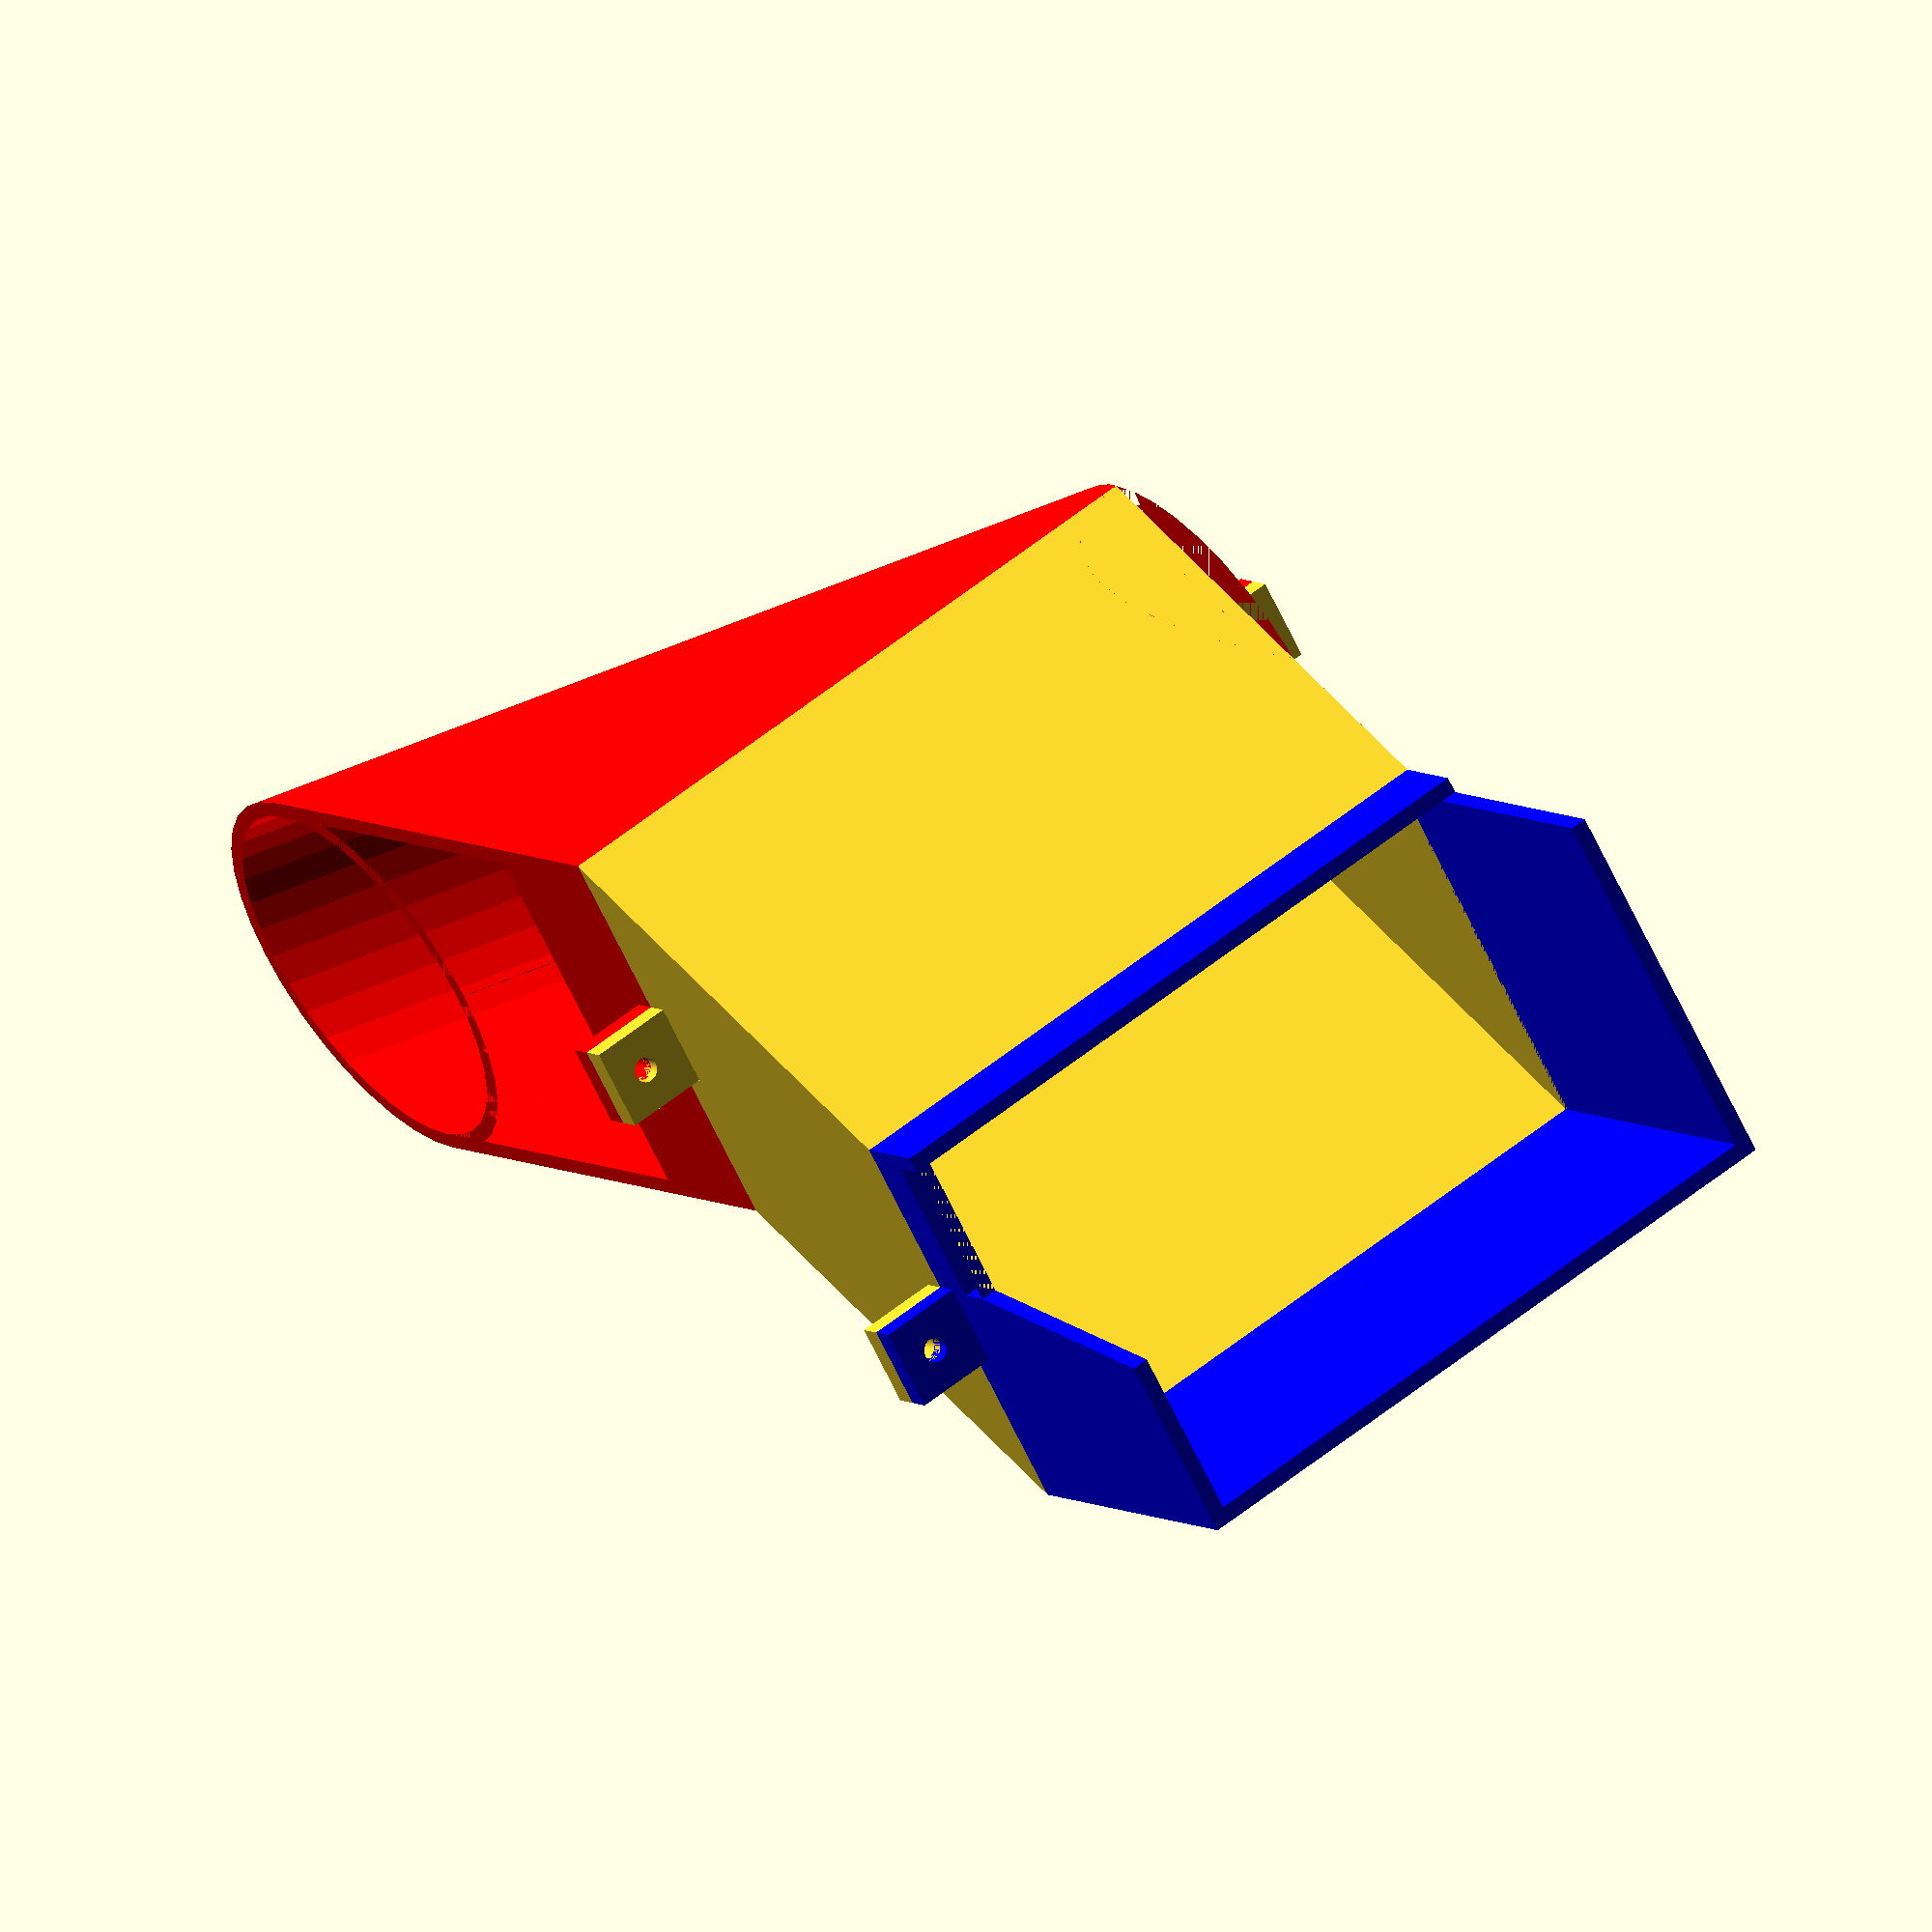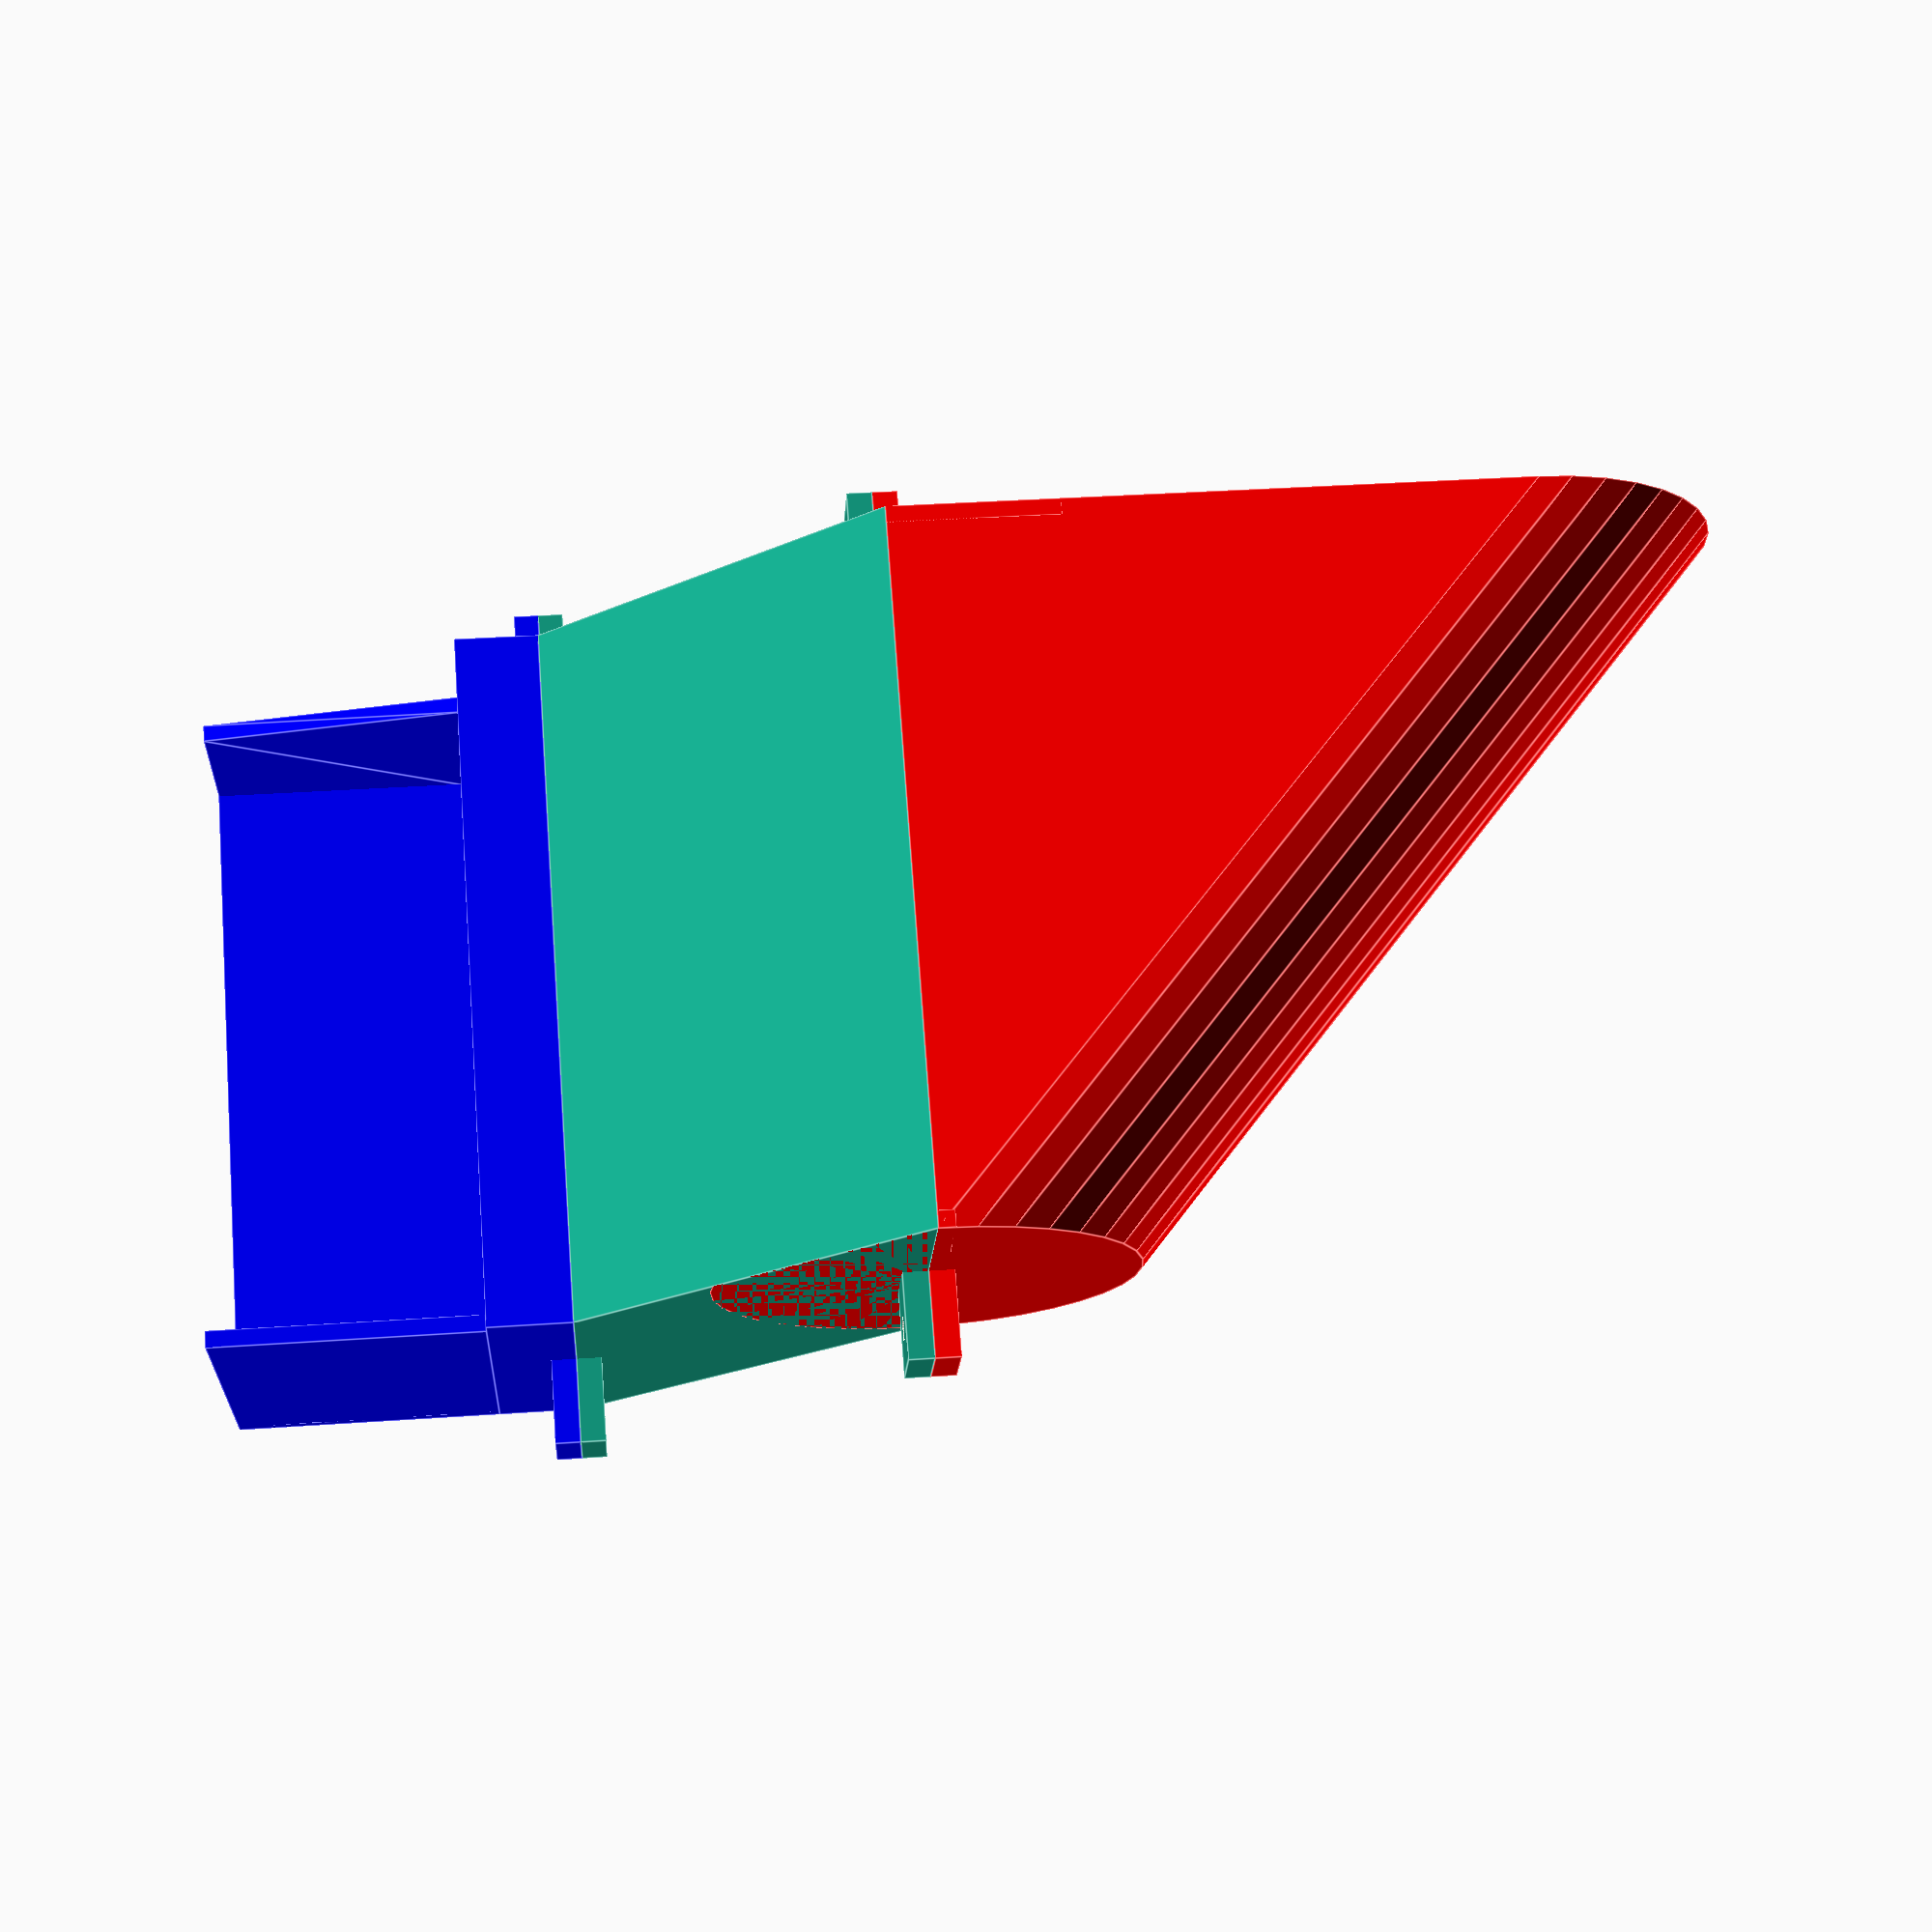
<openscad>
//General
$fn = 36;
tolerance = 0.5;
wall = 2;
r_m3 = 3/2;

w_chute_inner = 80;
depth_chute_inner = 45;
h_chute_inner = 10;

// left side slot cutout
h_chute_inner_slot = 4;
depth_chute_inner_slot = 18;

// side wall
depth_chute_side_wall = depth_chute_inner+wall*2;
h_chute_side_wall = 32;

// main wall
h_chute_main_wall = h_chute_side_wall;

// T2 chute
h_chute_tunnel = 40;
angle_chute_tunnel = 40;
depth_tunnel_L1 = depth_chute_inner;

difference(){
  color("blue")
  chuteBody();
  // translate([-0.001,wall-0.001+6,wall*5])
  // cube([w_chute_inner*2, depth_chute_inner-10, h_chute_side_wall*2]);
  // translate([7,depth_chute_inner,h_chute_inner])
  // cube([w_chute_inner-10, wall*3, h_chute_main_wall+0.001]);
}
mirror([0,0,1]){
  chuteTunnel();
  color("red")
  chuteTube();
}
// chuteConnector();

module chuteTube(){
  // T3 cylindrical tube
  // tube side wall
  translate([0,13.44,h_chute_tunnel])
  rotate([90,0,0])
  linear_extrude(height=wall)
  polygon([
    [0,0],
    [w_chute_inner+wall*2,0],
    [w_chute_inner+wall*2,75]
  ]);
  // tube other side wall
  translate([0,13.44-depth_tunnel_L1-wall,h_chute_tunnel])
  rotate([90,0,0])
  linear_extrude(height=wall)
  polygon([
    [0,0],
    [w_chute_inner+wall*2,0],
    [w_chute_inner+wall*2,75] // then change this
  ]);
  // tube opening end nut bracket
  translate([w_chute_inner+wall,13.44-depth_tunnel_L1-wall*2,h_chute_tunnel])
  cube([wall,depth_tunnel_L1+wall*2,20]); // tube top end skew repair
  // tube body
  translate([0,13.44-depth_tunnel_L1-wall*2,h_chute_tunnel])
  cube([wall,depth_tunnel_L1+wall*2,wall]); // tube top end skew repair
  skew([0, 0, 0, 0, 0, 40]){ // if you change this
    translate([0,-11.05,h_chute_tunnel])
    rotate([0,90,0])
    difference(){
      cylinder(r=depth_tunnel_L1/2+wall, h=w_chute_inner+wall*2);
      translate([0,0,wall])
      cylinder(r=depth_tunnel_L1/2, h=w_chute_inner+wall*2+0.002);
      translate([0,-depth_tunnel_L1/2-wall*1.5,-0.001])
      cube([depth_tunnel_L1/2+wall,depth_tunnel_L1+wall*3,w_chute_inner+wall*2+0.002]);
    }
  }

  // bracket
  translate([0,-35,h_chute_tunnel]) {
    difference(){
      union(){
        // right nut bracket -- bottom
        translate([0,(depth_chute_inner+wall*2)/2,0])
        nutBracket(l=20);
        // left nut bracket -- bottom
        translate([w_chute_inner+wall*2,(depth_chute_inner+wall*2)/2,0])
        rotate([0,0,180])
        nutBracket(l=20);
      }
      translate([0,0,-1])
      cube([w_chute_inner+wall, depth_chute_inner, h_chute_inner]);
    }
  }
}

module chuteBody(){
  // main body
  difference(){
    union(){
      // main body
      cube([w_chute_inner+wall*2, depth_chute_inner+wall*2, h_chute_inner]);
      // right nut bracket
      translate([0,(depth_chute_inner+wall*2)/2,0])
      nutBracket(l=20);
      // left nut bracket
      translate([w_chute_inner+wall*2,(depth_chute_inner+wall*2)/2,0])
      rotate([0,0,180])
      nutBracket(l=20);
    }
    // hollow out
    translate([wall,wall,-0.5])
    cube([w_chute_inner, depth_chute_inner, h_chute_inner+1]);
    // slot on left side
    translate([w_chute_inner,wall,h_chute_inner-h_chute_inner_slot])
    cube([wall*3, depth_chute_inner_slot, h_chute_inner_slot+0.001]);
  }
  // side wall
  translate([0,wall,h_chute_inner])
  cube([wall, depth_chute_side_wall-wall, h_chute_side_wall]);
  // main wall
  color("blue")
  translate([0,depth_chute_inner+wall,h_chute_inner])
  cube([w_chute_inner+wall*2, wall, h_chute_main_wall]);
  // left side wall
  translate([w_chute_inner+wall*2,wall+depth_chute_inner_slot,h_chute_inner])
  rotate([0,-90,0])
  linear_extrude(height=wall)
  polygon([
    [0,0],
    [0,h_chute_side_wall-wall*2],
    [h_chute_side_wall,h_chute_side_wall-wall*2],
    [h_chute_side_wall,6],
  ]);
}

module chuteConnector(){
  x_connector = 49;
  w_connector = 6;
  w_connector_space = 3;
  depth_connector = 10;
  h_connector = h_chute_inner+h_chute_side_wall;
  step_connector = h_connector/10;
  h_arm_head = step_connector*4;
  w_arm_head = w_connector_space-tolerance;
  depth_arm_head = depth_connector-tolerance;
  h_arm = 39;
  w_arm_leg = 10;
  x_arm_leg_hole = w_arm_leg/2+1;

  // Connector for metal bracket and chute body
  translate([x_connector, depth_chute_inner+depth_connector/2+wall*2,h_connector/2]){
    difference(){
      cube([w_connector,depth_connector,h_connector], center=true);
      cube([w_connector_space+0.001,depth_connector+0.001,h_chute_inner+h_chute_side_wall+0.001], center=true);
      translate([0,0,-h_connector/4.125])
      for(i=[0:step_connector:h_connector/2]){
        translate([0,0,i])
        rotate([0,90,0])
        cylinder(r=r_m3, h=w_connector+0.001, center=true);
      }
    }
  }
  //arm
  // translate([x_connector, depth_chute_inner+depth_connector/2+wall*2,h_connector/2])
  // translate([(-w_connector_space+tolerance)/2,(-depth_connector+tolerance)/2,-w_connector+h_arm_head])
  // mirror([0,0,1])
  // difference(){
  //   cube([w_arm_head,depth_arm_head,h_arm_head*2]);
  //   translate([0,depth_arm_head/2,h_arm_head/2])
  //   rotate([0,90,0])
  //   cylinder(r=r_m3,h=w_connector+0.001, center=true);
  // }
  // translate([
  //   x_connector+(-w_connector_space+tolerance)/2,
  //   (-depth_connector+tolerance)/2+depth_chute_inner+depth_connector/2+wall*2,
  //   0
  // ]){
  //   mirror([0,0,1])
  //   cube([w_arm_head,depth_arm_head,h_arm]);
  //   translate([0,0,-h_arm])
  //   difference(){
  //     cube([w_arm_leg,w_arm_leg-tolerance,wall]);
  //     color("red")
  //     translate([x_arm_leg_hole,depth_arm_head/2,0])
  //     cylinder(r=r_m3, h=w_connector+0.001, center=true);
  //   }
  // }
}

module chuteTunnel(){
  difference(){
    union(){
      // main tunnel body
      skew([0, 0, 0, 0, -angle_chute_tunnel, 0])
      cube([w_chute_inner+wall*2, depth_tunnel_L1+wall*2, h_chute_tunnel]);
      // right nut bracket -- top
      translate([0,(depth_chute_inner+wall*2)/2,0])
      nutBracket(l=20);
      // left nut bracket -- top
      translate([w_chute_inner+wall*2,(depth_chute_inner+wall*2)/2,0])
      rotate([0,0,180])
      nutBracket(l=20);
      translate([0,-35,h_chute_tunnel-3]){
        // right nut bracket -- bottom
        translate([0,(depth_chute_inner+wall*2)/2,0])
        nutBracket(l=20);
        // left nut bracket -- bottom
        translate([w_chute_inner+wall*2,(depth_chute_inner+wall*2)/2,0])
        rotate([0,0,180])
        nutBracket(l=20);
      }
    }
    skew([0, 0, 0, 0, -angle_chute_tunnel, 0])
    translate([wall,wall,-0.5])
    cube([w_chute_inner, depth_tunnel_L1, h_chute_tunnel+1]);
  }
}

/*skew takes an array of six angles:
 *x along y
 *x along z
 *y along x
 *y along z
 *z along x
 *z along y
 */
module skew(dims) {
matrix = [
  [ 1, dims[0]/45, dims[1]/45, 0 ],
  [ dims[2]/45, 1, dims[4]/45, 0 ],
  [ dims[5]/45, dims[3]/45, 1, 0 ],
  [ 0, 0, 0, 1 ]
];
multmatrix(matrix)
  children();
}

module nutBracket(l=10){
  h = 3;
  w = 10;
  offset_m3 = r_m3*2;
  translate([0,0,h/2])
  difference(){
    cube([l,w,h], center=true);
    translate([-l/2+r_m3+offset_m3,0,0])
    cylinder(r=r_m3, h=h*2, center=true);
  }
}
</openscad>
<views>
elev=353.4 azim=150.4 roll=331.2 proj=o view=wireframe
elev=325.5 azim=218.7 roll=84.6 proj=p view=edges
</views>
